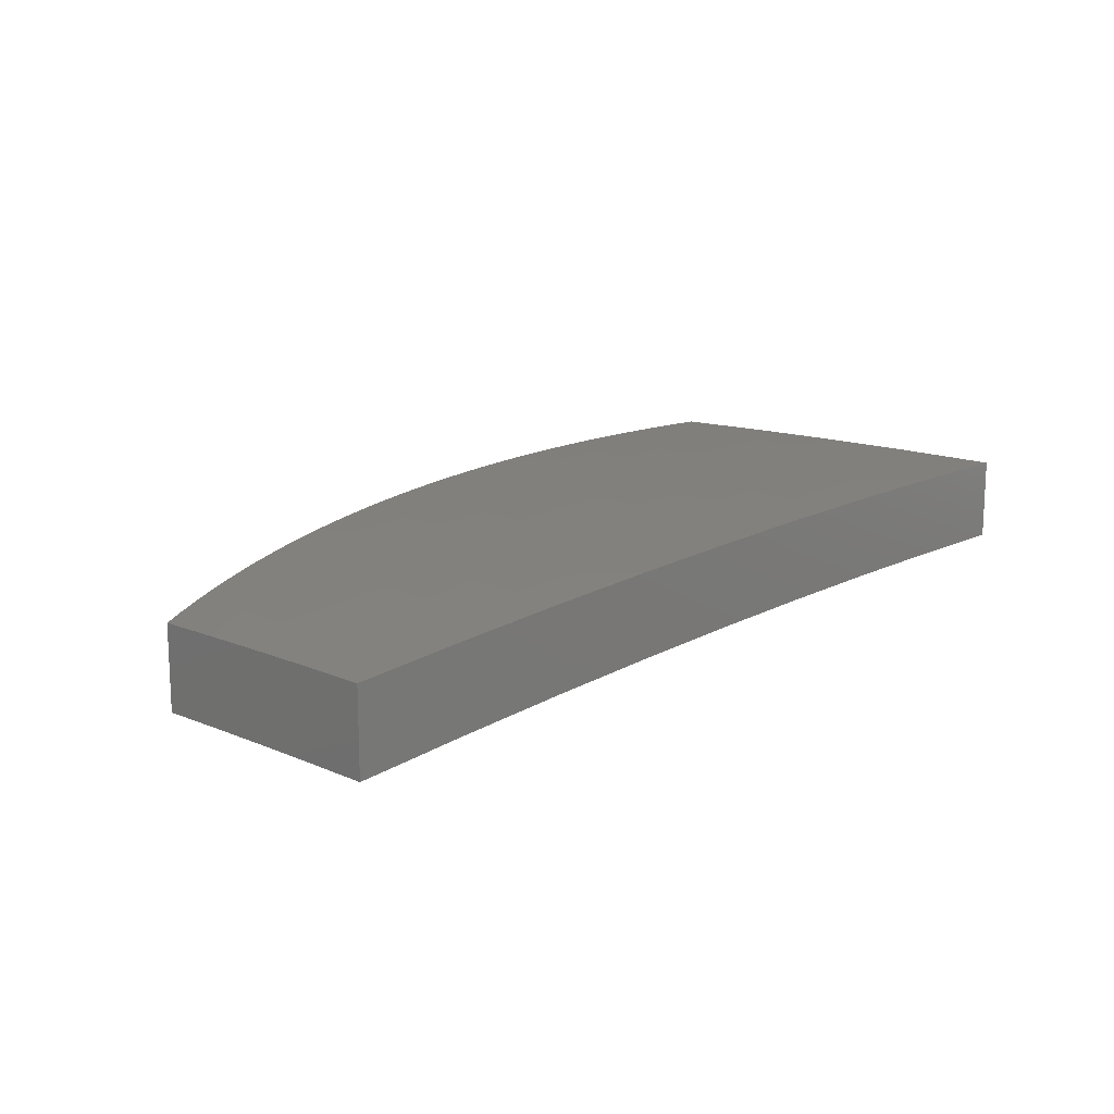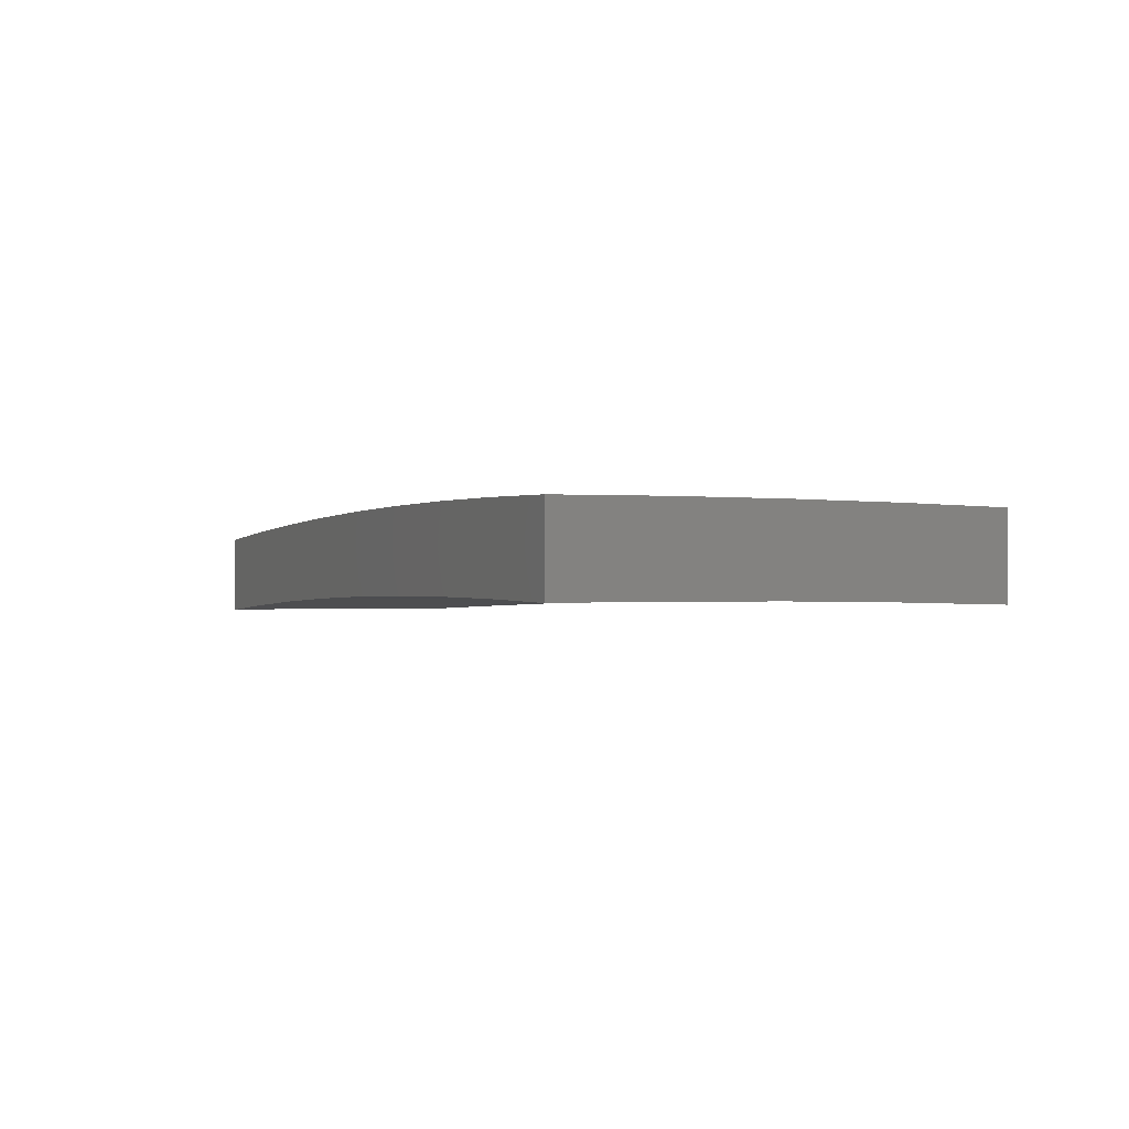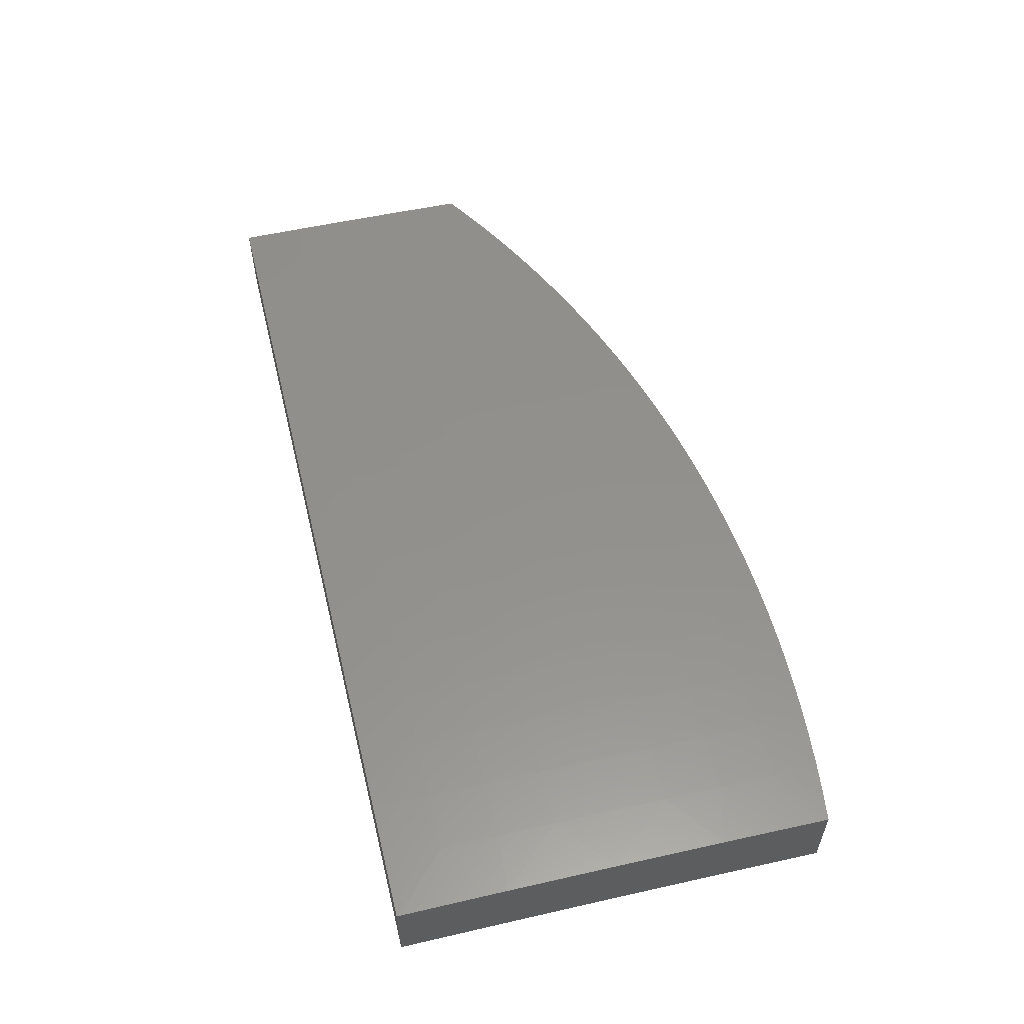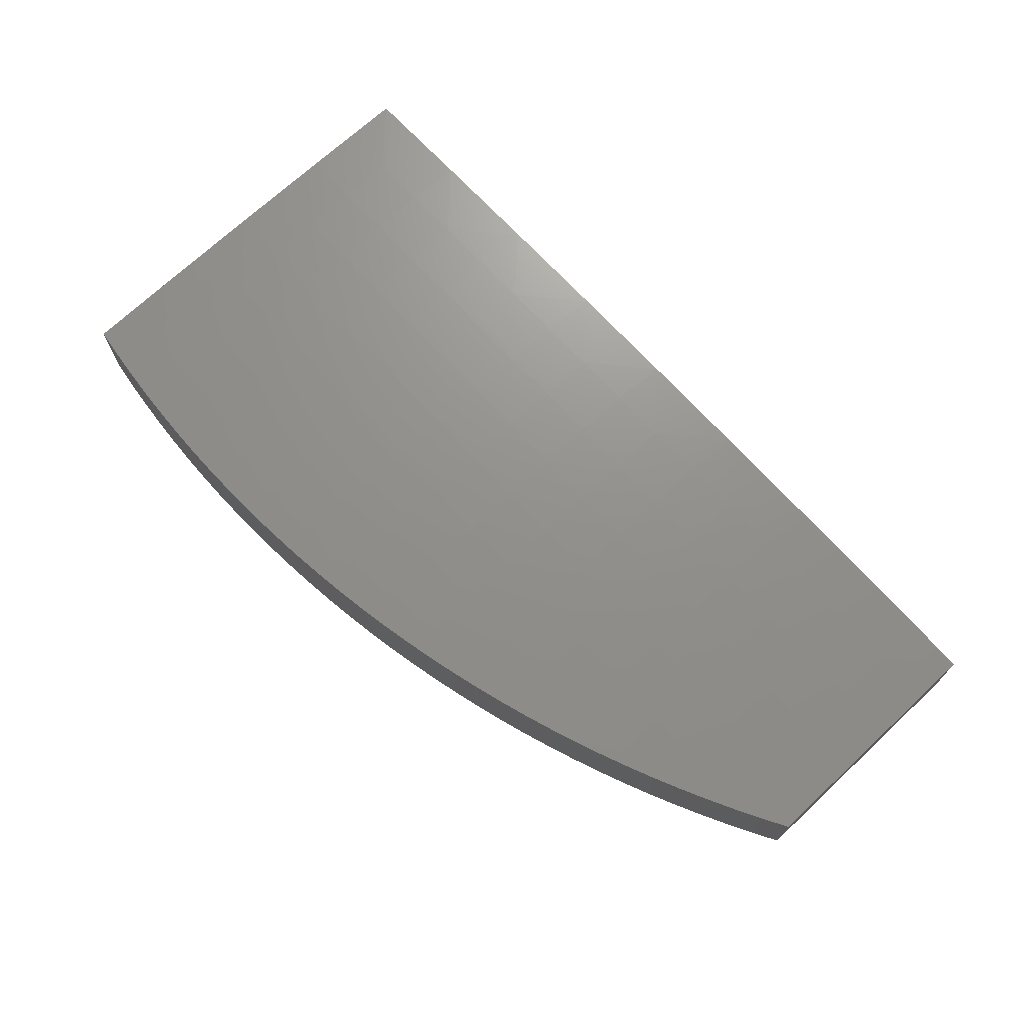
<metadata>
{"format":"stl","ext":"stl","renderer":"f3d","projection":"perspective","resolution":1024,"background":"white","views":[{"elev":14.5,"azim":-46.1,"up":"+Y"},{"elev":1.1,"azim":65.7,"up":"+Y"},{"elev":56.3,"azim":76.3,"up":"+Y"},{"elev":69.7,"azim":-133.0,"up":"+Y"}]}
</metadata>
<code>
# stl→obj: 292 verts, 580 faces
v -0.972 10.87 -0.2956
v -1 10.87 -0.2795
v -0.9367 10.87 -0.2437
v -1 10.87 -0.2096
v -0.9368 10.88 -0.1826
v -1 10.87 -0.1398
v -0.9369 10.88 -0.1216
v -1 10.87 -0.06988
v -0.9369 10.88 -0.06073
v -1 10.87 0
v -0.8753 10.88 0
v -0.7504 10.89 0
v -0.8105 10.89 -0.06073
v -0.8736 10.88 -0.06073
v -0.8736 10.88 -0.1216
v -0.8735 10.88 -0.1826
v -0.8735 10.88 -0.2437
v -0.8733 10.88 -0.3049
v -0.9366 10.87 -0.3049
v -0.9148 10.87 -0.326
v -0.9435 10.87 -0.3111
v -0.6255 10.9 0
v -0.6845 10.89 -0.06073
v -0.7474 10.89 -0.06073
v -0.7474 10.89 -0.1216
v -0.8104 10.89 -0.1216
v -0.7473 10.89 -0.1826
v -0.8104 10.88 -0.1826
v -0.7472 10.89 -0.2437
v -0.8103 10.88 -0.2437
v -0.7472 10.89 -0.3049
v -0.8102 10.88 -0.3049
v -0.747 10.88 -0.3663
v -0.8101 10.88 -0.3663
v -0.7966 10.88 -0.3794
v -0.8266 10.88 -0.367
v -0.5005 10.9 0
v -0.5589 10.9 -0.06073
v -0.6216 10.9 -0.06073
v -0.6216 10.9 -0.1216
v -0.6844 10.89 -0.1216
v -0.6215 10.9 -0.1826
v -0.6844 10.89 -0.1826
v -0.6215 10.9 -0.2437
v -0.6843 10.89 -0.2437
v -0.6214 10.89 -0.3049
v -0.6842 10.89 -0.3049
v -0.6213 10.89 -0.3663
v -0.6841 10.89 -0.3663
v -0.6743 10.89 -0.4223
v -0.7052 10.89 -0.4126
v -0.3754 10.91 0
v -0.4338 10.91 -0.06073
v -0.4963 10.9 -0.06073
v -0.4963 10.9 -0.1216
v -0.5589 10.9 -0.1216
v -0.4962 10.9 -0.1826
v -0.5588 10.9 -0.1826
v -0.4962 10.9 -0.2437
v -0.5588 10.9 -0.2437
v -0.4961 10.9 -0.3049
v -0.5587 10.9 -0.3049
v -0.496 10.9 -0.3663
v -0.5586 10.9 -0.3663
v -0.496 10.9 -0.4278
v -0.5585 10.89 -0.4278
v -0.5487 10.89 -0.4546
v -0.5804 10.89 -0.4475
v -0.2503 10.91 0
v -0.3092 10.91 -0.06073
v -0.3714 10.91 -0.06073
v -0.3714 10.91 -0.1216
v -0.4338 10.91 -0.1216
v -0.3714 10.91 -0.1826
v -0.4338 10.91 -0.1826
v -0.3714 10.91 -0.2437
v -0.4337 10.9 -0.2437
v -0.3713 10.91 -0.3049
v -0.4337 10.9 -0.3049
v -0.3713 10.9 -0.3663
v -0.4336 10.9 -0.3663
v -0.3712 10.9 -0.4278
v -0.4335 10.9 -0.4278
v -0.4206 10.9 -0.4759
v -0.4528 10.9 -0.4716
v -0.1252 10.91 0
v -0.1851 10.91 -0.06073
v -0.2471 10.91 -0.06073
v -0.2471 10.91 -0.1216
v -0.3092 10.91 -0.1216
v -0.2471 10.91 -0.1826
v -0.3092 10.91 -0.1826
v -0.247 10.91 -0.2437
v -0.3091 10.91 -0.2437
v -0.247 10.91 -0.3049
v -0.3091 10.91 -0.3049
v -0.247 10.91 -0.3663
v -0.3091 10.91 -0.3663
v -0.2469 10.9 -0.4278
v -0.309 10.9 -0.4278
v -0.2912 10.9 -0.486
v -0.3237 10.9 -0.4845
v 0 10.91 0
v -0.06157 10.91 -0.06073
v -0.1233 10.91 -0.06073
v -0.1233 10.91 -0.1216
v -0.1851 10.91 -0.1216
v -0.1233 10.91 -0.1826
v -0.1851 10.91 -0.1826
v -0.1233 10.91 -0.2437
v -0.1851 10.91 -0.2437
v -0.1232 10.91 -0.3049
v -0.1851 10.91 -0.3049
v -0.1232 10.91 -0.3663
v -0.185 10.91 -0.3663
v -0.1232 10.91 -0.4278
v -0.185 10.91 -0.4278
v -0.1613 10.9 -0.4849
v -0.1938 10.9 -0.4862
v -7.602e-11 10.91 -0.117
v -0.06157 10.91 -0.1216
v -0.06156 10.91 -0.1826
v -2.433e-10 10.91 -0.2339
v -0.06156 10.91 -0.2437
v -0.06155 10.91 -0.3049
v -4.105e-10 10.91 -0.3508
v -0.06154 10.91 -0.3663
v -0.06153 10.91 -0.4278
v -4.866e-10 10.91 -0.4678
v -0.0321 10.91 -0.4726
v -0.06429 10.91 -0.4767
v -0.09657 10.91 -0.4801
v -0.1289 10.9 -0.4829
v -0.2263 10.9 -0.4869
v -0.2588 10.9 -0.4868
v -0.356 10.9 -0.4823
v -0.3884 10.9 -0.4794
v -0.4849 10.9 -0.4666
v -0.5169 10.89 -0.4609
v -0.6119 10.89 -0.4398
v -0.6212 10.89 -0.4278
v -0.6432 10.89 -0.4314
v -0.7359 10.88 -0.4022
v -0.7664 10.88 -0.3911
v -0.8563 10.88 -0.354
v -0.8857 10.88 -0.3403
v -0.8753 10.79 0
v -1 10.78 0
v -0.9369 10.79 -0.06053
v -1 10.78 -0.06988
v -0.9369 10.79 -0.1212
v -1 10.78 -0.1398
v -0.9368 10.78 -0.182
v -1 10.78 -0.2096
v -0.9367 10.78 -0.2429
v -1 10.78 -0.2795
v -0.9719 10.78 -0.2956
v -0.9366 10.78 -0.3039
v -0.9435 10.78 -0.3112
v -0.9147 10.78 -0.3261
v -0.8733 10.79 -0.3039
v -0.8856 10.79 -0.3404
v -0.8562 10.79 -0.354
v -0.8102 10.79 -0.3039
v -0.8265 10.79 -0.3671
v -0.8101 10.79 -0.3651
v -0.7965 10.79 -0.3794
v -0.747 10.79 -0.3651
v -0.7663 10.79 -0.3911
v -0.7359 10.79 -0.4022
v -0.6841 10.8 -0.3651
v -0.7052 10.8 -0.4126
v -0.6743 10.8 -0.4223
v -0.6213 10.8 -0.3651
v -0.6432 10.8 -0.4314
v -0.6212 10.8 -0.4264
v -0.6119 10.8 -0.4398
v -0.5585 10.8 -0.4264
v -0.5803 10.8 -0.4475
v -0.5486 10.8 -0.4546
v -0.4959 10.81 -0.4264
v -0.5168 10.8 -0.461
v -0.4848 10.81 -0.4666
v -0.4335 10.81 -0.4264
v -0.4528 10.81 -0.4716
v -0.4206 10.81 -0.4759
v -0.3712 10.81 -0.4264
v -0.3883 10.81 -0.4795
v -0.356 10.81 -0.4823
v -0.309 10.81 -0.4264
v -0.3236 10.81 -0.4845
v -0.2912 10.81 -0.486
v -0.2469 10.81 -0.4264
v -0.2588 10.81 -0.4868
v -0.2263 10.81 -0.4869
v -0.185 10.82 -0.4264
v -0.1938 10.81 -0.4862
v -0.1613 10.81 -0.4849
v -0.1232 10.82 -0.4264
v -0.1289 10.81 -0.4829
v -0.09657 10.82 -0.4801
v -0.06152 10.82 -0.4264
v -0.0643 10.82 -0.4767
v -0.0321 10.82 -0.4726
v -6.634e-10 10.82 -0.4678
v -5.598e-10 10.82 -0.3508
v -0.06153 10.82 -0.3651
v -0.06154 10.82 -0.3039
v -0.1232 10.82 -0.3651
v -0.1232 10.82 -0.3039
v -0.185 10.82 -0.3651
v -0.185 10.82 -0.3039
v -0.247 10.82 -0.3651
v -0.247 10.82 -0.3039
v -0.309 10.82 -0.3651
v -0.3091 10.82 -0.3039
v -0.3712 10.81 -0.3651
v -0.3713 10.82 -0.3039
v -0.4336 10.81 -0.3651
v -0.4336 10.81 -0.3039
v -0.496 10.81 -0.3651
v -0.4961 10.81 -0.3039
v -0.5586 10.81 -0.3651
v -0.5587 10.81 -0.3039
v -0.6214 10.8 -0.3039
v -0.6842 10.8 -0.3039
v -0.7471 10.8 -0.3039
v -3.317e-10 10.82 -0.2339
v -0.06155 10.82 -0.2429
v -0.1232 10.82 -0.2429
v -0.1851 10.82 -0.2429
v -0.247 10.82 -0.2429
v -0.3091 10.82 -0.2429
v -0.3713 10.82 -0.2429
v -0.4337 10.81 -0.2429
v -0.4962 10.81 -0.2429
v -0.5588 10.81 -0.2429
v -0.6215 10.81 -0.2429
v -0.6843 10.8 -0.2429
v -0.7472 10.8 -0.2429
v -0.8103 10.79 -0.2429
v -0.8734 10.79 -0.2429
v -0.06156 10.82 -0.182
v -1.037e-10 10.82 -0.117
v -0.06156 10.82 -0.1212
v -0.06156 10.82 -0.06053
v -0.1233 10.82 -0.1212
v -0.1233 10.82 -0.06053
v -0.1851 10.82 -0.1212
v -0.1851 10.82 -0.06053
v -0.2471 10.82 -0.1212
v -0.2471 10.82 -0.06053
v -0.3092 10.82 -0.1212
v -0.3092 10.82 -0.06053
v -0.3714 10.82 -0.1212
v -0.3714 10.82 -0.06053
v -0.4338 10.82 -0.1212
v -0.4338 10.82 -0.06053
v -0.4962 10.81 -0.1212
v -0.4963 10.81 -0.06053
v -0.5588 10.81 -0.1212
v -0.5589 10.81 -0.06053
v -0.6216 10.81 -0.1212
v -0.6216 10.81 -0.06053
v -0.6844 10.8 -0.1212
v -0.6844 10.8 -0.06053
v -0.7474 10.8 -0.1212
v -0.7474 10.8 -0.06053
v -0.8104 10.8 -0.1212
v -0.8105 10.8 -0.06053
v -0.8736 10.79 -0.1212
v -0.8736 10.79 -0.06053
v 0 10.82 0
v -0.1252 10.82 0
v -0.2503 10.82 0
v -0.3754 10.82 0
v -0.5005 10.81 0
v -0.6255 10.81 0
v -0.7504 10.8 0
v -0.8735 10.79 -0.182
v -0.8104 10.79 -0.182
v -0.7473 10.8 -0.182
v -0.6844 10.8 -0.182
v -0.6215 10.81 -0.182
v -0.5588 10.81 -0.182
v -0.4962 10.81 -0.182
v -0.4337 10.82 -0.182
v -0.3714 10.82 -0.182
v -0.3091 10.82 -0.182
v -0.2471 10.82 -0.182
v -0.1851 10.82 -0.182
v -0.1233 10.82 -0.182
f 1 2 3
f 3 2 4
f 3 4 5
f 5 4 6
f 5 6 7
f 7 6 8
f 7 8 9
f 9 8 10
f 9 10 11
f 12 13 11
f 11 13 14
f 11 14 9
f 9 14 15
f 9 15 7
f 7 15 16
f 7 16 5
f 5 16 17
f 5 17 3
f 3 17 18
f 3 18 19
f 19 18 20
f 19 20 21
f 22 23 12
f 12 23 24
f 12 24 13
f 13 24 25
f 13 25 26
f 26 25 27
f 26 27 28
f 28 27 29
f 28 29 30
f 30 29 31
f 30 31 32
f 32 31 33
f 32 33 34
f 34 33 35
f 34 35 36
f 37 38 22
f 22 38 39
f 22 39 23
f 23 39 40
f 23 40 41
f 41 40 42
f 41 42 43
f 43 42 44
f 43 44 45
f 45 44 46
f 45 46 47
f 47 46 48
f 47 48 49
f 49 48 50
f 49 50 51
f 52 53 37
f 37 53 54
f 37 54 38
f 38 54 55
f 38 55 56
f 56 55 57
f 56 57 58
f 58 57 59
f 58 59 60
f 60 59 61
f 60 61 62
f 62 61 63
f 62 63 64
f 64 63 65
f 64 65 66
f 66 65 67
f 66 67 68
f 69 70 52
f 52 70 71
f 52 71 53
f 53 71 72
f 53 72 73
f 73 72 74
f 73 74 75
f 75 74 76
f 75 76 77
f 77 76 78
f 77 78 79
f 79 78 80
f 79 80 81
f 81 80 82
f 81 82 83
f 83 82 84
f 83 84 85
f 86 87 69
f 69 87 88
f 69 88 70
f 70 88 89
f 70 89 90
f 90 89 91
f 90 91 92
f 92 91 93
f 92 93 94
f 94 93 95
f 94 95 96
f 96 95 97
f 96 97 98
f 98 97 99
f 98 99 100
f 100 99 101
f 100 101 102
f 103 104 86
f 86 104 105
f 86 105 87
f 87 105 106
f 87 106 107
f 107 106 108
f 107 108 109
f 109 108 110
f 109 110 111
f 111 110 112
f 111 112 113
f 113 112 114
f 113 114 115
f 115 114 116
f 115 116 117
f 117 116 118
f 117 118 119
f 103 120 104
f 104 120 121
f 104 121 105
f 105 121 106
f 121 120 122
f 122 120 123
f 122 123 124
f 124 123 125
f 124 125 110
f 110 125 112
f 123 126 125
f 125 126 127
f 125 127 112
f 112 127 114
f 127 126 128
f 128 126 129
f 128 129 130
f 130 131 128
f 128 131 132
f 128 132 116
f 116 132 133
f 116 133 118
f 119 134 117
f 117 134 99
f 117 99 97
f 134 135 99
f 99 135 101
f 102 136 100
f 100 136 82
f 100 82 80
f 136 137 82
f 82 137 84
f 85 138 83
f 83 138 65
f 83 65 63
f 138 139 65
f 65 139 67
f 68 140 66
f 66 140 141
f 66 141 48
f 48 141 50
f 140 142 141
f 141 142 50
f 51 143 49
f 49 143 33
f 49 33 31
f 143 144 33
f 33 144 35
f 36 145 34
f 34 145 32
f 32 145 18
f 18 145 146
f 18 146 20
f 21 1 19
f 19 1 3
f 13 26 14
f 14 26 15
f 26 28 15
f 15 28 16
f 32 18 17
f 28 30 16
f 16 30 17
f 30 32 17
f 23 41 24
f 24 41 25
f 41 43 25
f 25 43 27
f 43 45 27
f 27 45 29
f 45 47 29
f 29 47 31
f 47 49 31
f 38 56 39
f 39 56 40
f 56 58 40
f 40 58 42
f 58 60 42
f 42 60 44
f 60 62 44
f 44 62 46
f 62 64 46
f 46 64 48
f 64 66 48
f 53 73 54
f 54 73 55
f 73 75 55
f 55 75 57
f 75 77 57
f 57 77 59
f 77 79 59
f 59 79 61
f 79 81 61
f 61 81 63
f 81 83 63
f 70 90 71
f 71 90 72
f 90 92 72
f 72 92 74
f 92 94 74
f 74 94 76
f 94 96 76
f 76 96 78
f 96 98 78
f 78 98 80
f 98 100 80
f 87 107 88
f 88 107 89
f 107 109 89
f 89 109 91
f 109 111 91
f 91 111 93
f 111 113 93
f 93 113 95
f 113 115 95
f 95 115 97
f 115 117 97
f 124 110 108
f 121 122 106
f 106 122 108
f 122 124 108
f 128 116 114
f 128 114 127
f 147 148 149
f 149 148 150
f 149 150 151
f 151 150 152
f 151 152 153
f 153 152 154
f 153 154 155
f 155 154 156
f 155 156 157
f 155 157 158
f 158 157 159
f 158 159 160
f 158 160 161
f 161 160 162
f 161 162 163
f 161 163 164
f 164 163 165
f 164 165 166
f 166 165 167
f 166 167 168
f 168 167 169
f 168 169 170
f 168 170 171
f 171 170 172
f 171 172 173
f 171 173 174
f 174 173 175
f 174 175 176
f 176 175 177
f 176 177 178
f 178 177 179
f 178 179 180
f 178 180 181
f 181 180 182
f 181 182 183
f 181 183 184
f 184 183 185
f 184 185 186
f 184 186 187
f 187 186 188
f 187 188 189
f 187 189 190
f 190 189 191
f 190 191 192
f 190 192 193
f 193 192 194
f 193 194 195
f 193 195 196
f 196 195 197
f 196 197 198
f 196 198 199
f 199 198 200
f 199 200 201
f 199 201 202
f 202 201 203
f 202 203 204
f 204 205 202
f 202 205 206
f 202 206 207
f 207 206 208
f 207 208 209
f 209 208 210
f 209 210 211
f 211 210 212
f 211 212 213
f 213 212 214
f 213 214 215
f 215 214 216
f 215 216 217
f 217 216 218
f 217 218 219
f 219 218 220
f 219 220 221
f 221 220 222
f 221 222 223
f 223 222 224
f 223 224 174
f 174 224 225
f 174 225 171
f 171 225 226
f 171 226 168
f 168 226 227
f 168 227 166
f 166 227 164
f 206 228 208
f 208 228 229
f 208 229 210
f 210 229 230
f 210 230 212
f 212 230 231
f 212 231 214
f 214 231 232
f 214 232 216
f 216 232 233
f 216 233 218
f 218 233 234
f 218 234 220
f 220 234 235
f 220 235 222
f 222 235 236
f 222 236 224
f 224 236 237
f 224 237 225
f 225 237 238
f 225 238 226
f 226 238 239
f 226 239 227
f 227 239 240
f 227 240 164
f 164 240 241
f 164 241 161
f 161 241 242
f 161 242 158
f 158 242 155
f 229 228 243
f 243 228 244
f 243 244 245
f 245 244 246
f 245 246 247
f 247 246 248
f 247 248 249
f 249 248 250
f 249 250 251
f 251 250 252
f 251 252 253
f 253 252 254
f 253 254 255
f 255 254 256
f 255 256 257
f 257 256 258
f 257 258 259
f 259 258 260
f 259 260 261
f 261 260 262
f 261 262 263
f 263 262 264
f 263 264 265
f 265 264 266
f 265 266 267
f 267 266 268
f 267 268 269
f 269 268 270
f 269 270 271
f 271 270 272
f 271 272 151
f 151 272 149
f 244 273 246
f 246 273 274
f 246 274 248
f 248 274 250
f 274 275 250
f 250 275 252
f 252 275 254
f 254 275 276
f 254 276 256
f 256 276 258
f 276 277 258
f 258 277 260
f 260 277 262
f 262 277 278
f 262 278 264
f 264 278 266
f 278 279 266
f 266 279 268
f 268 279 270
f 270 279 147
f 270 147 272
f 272 147 149
f 271 151 153
f 153 155 280
f 280 155 242
f 280 242 281
f 281 242 241
f 281 241 282
f 282 241 240
f 282 240 283
f 283 240 239
f 283 239 284
f 284 239 238
f 284 238 285
f 285 238 237
f 285 237 286
f 286 237 236
f 286 236 287
f 287 236 235
f 287 235 288
f 288 235 234
f 288 234 289
f 289 234 233
f 289 233 290
f 290 233 232
f 290 232 291
f 291 232 231
f 291 231 292
f 292 231 230
f 292 230 243
f 243 230 229
f 269 271 280
f 280 271 153
f 269 280 281
f 267 269 281
f 267 281 282
f 265 267 282
f 265 282 283
f 263 265 283
f 263 283 284
f 223 174 176
f 261 263 284
f 261 284 285
f 221 223 178
f 178 223 176
f 259 261 285
f 259 285 286
f 219 221 181
f 181 221 178
f 257 259 286
f 257 286 287
f 217 219 184
f 184 219 181
f 255 257 287
f 255 287 288
f 215 217 187
f 187 217 184
f 253 255 288
f 253 288 289
f 213 215 190
f 190 215 187
f 251 253 289
f 251 289 290
f 211 213 193
f 193 213 190
f 249 251 290
f 249 290 291
f 209 211 196
f 196 211 193
f 247 249 291
f 247 291 292
f 207 209 199
f 199 209 196
f 202 207 199
f 245 247 292
f 245 292 243
f 156 2 157
f 157 2 1
f 157 1 159
f 159 1 21
f 159 21 160
f 160 21 20
f 160 20 162
f 162 20 146
f 162 146 163
f 163 146 145
f 163 145 165
f 165 145 36
f 165 36 167
f 167 36 35
f 167 35 169
f 169 35 144
f 169 144 170
f 170 144 143
f 170 143 172
f 172 143 51
f 172 51 173
f 173 51 50
f 173 50 175
f 175 50 142
f 175 142 177
f 177 142 140
f 177 140 179
f 179 140 68
f 179 68 180
f 180 68 67
f 180 67 182
f 182 67 139
f 182 139 183
f 183 139 138
f 183 138 185
f 185 138 85
f 185 85 186
f 186 85 84
f 186 84 188
f 188 84 137
f 188 137 189
f 189 137 136
f 189 136 191
f 191 136 102
f 191 102 192
f 192 102 101
f 192 101 194
f 194 101 135
f 194 135 195
f 195 135 134
f 195 134 197
f 197 134 119
f 197 119 198
f 198 119 118
f 198 118 200
f 200 118 133
f 200 133 201
f 201 133 132
f 201 132 203
f 203 132 131
f 203 131 204
f 204 131 130
f 204 130 205
f 205 130 129
f 10 8 148
f 148 8 150
f 150 8 6
f 150 6 152
f 152 6 4
f 152 4 154
f 154 4 2
f 154 2 156
f 103 86 273
f 273 86 274
f 274 86 69
f 274 69 275
f 275 69 52
f 275 52 37
f 275 37 276
f 276 37 22
f 276 22 277
f 277 22 12
f 277 12 278
f 278 12 11
f 278 11 10
f 148 147 10
f 10 147 279
f 10 279 278
f 205 129 206
f 206 129 126
f 206 126 228
f 228 126 123
f 228 123 244
f 244 123 120
f 244 120 273
f 273 120 103

</code>
